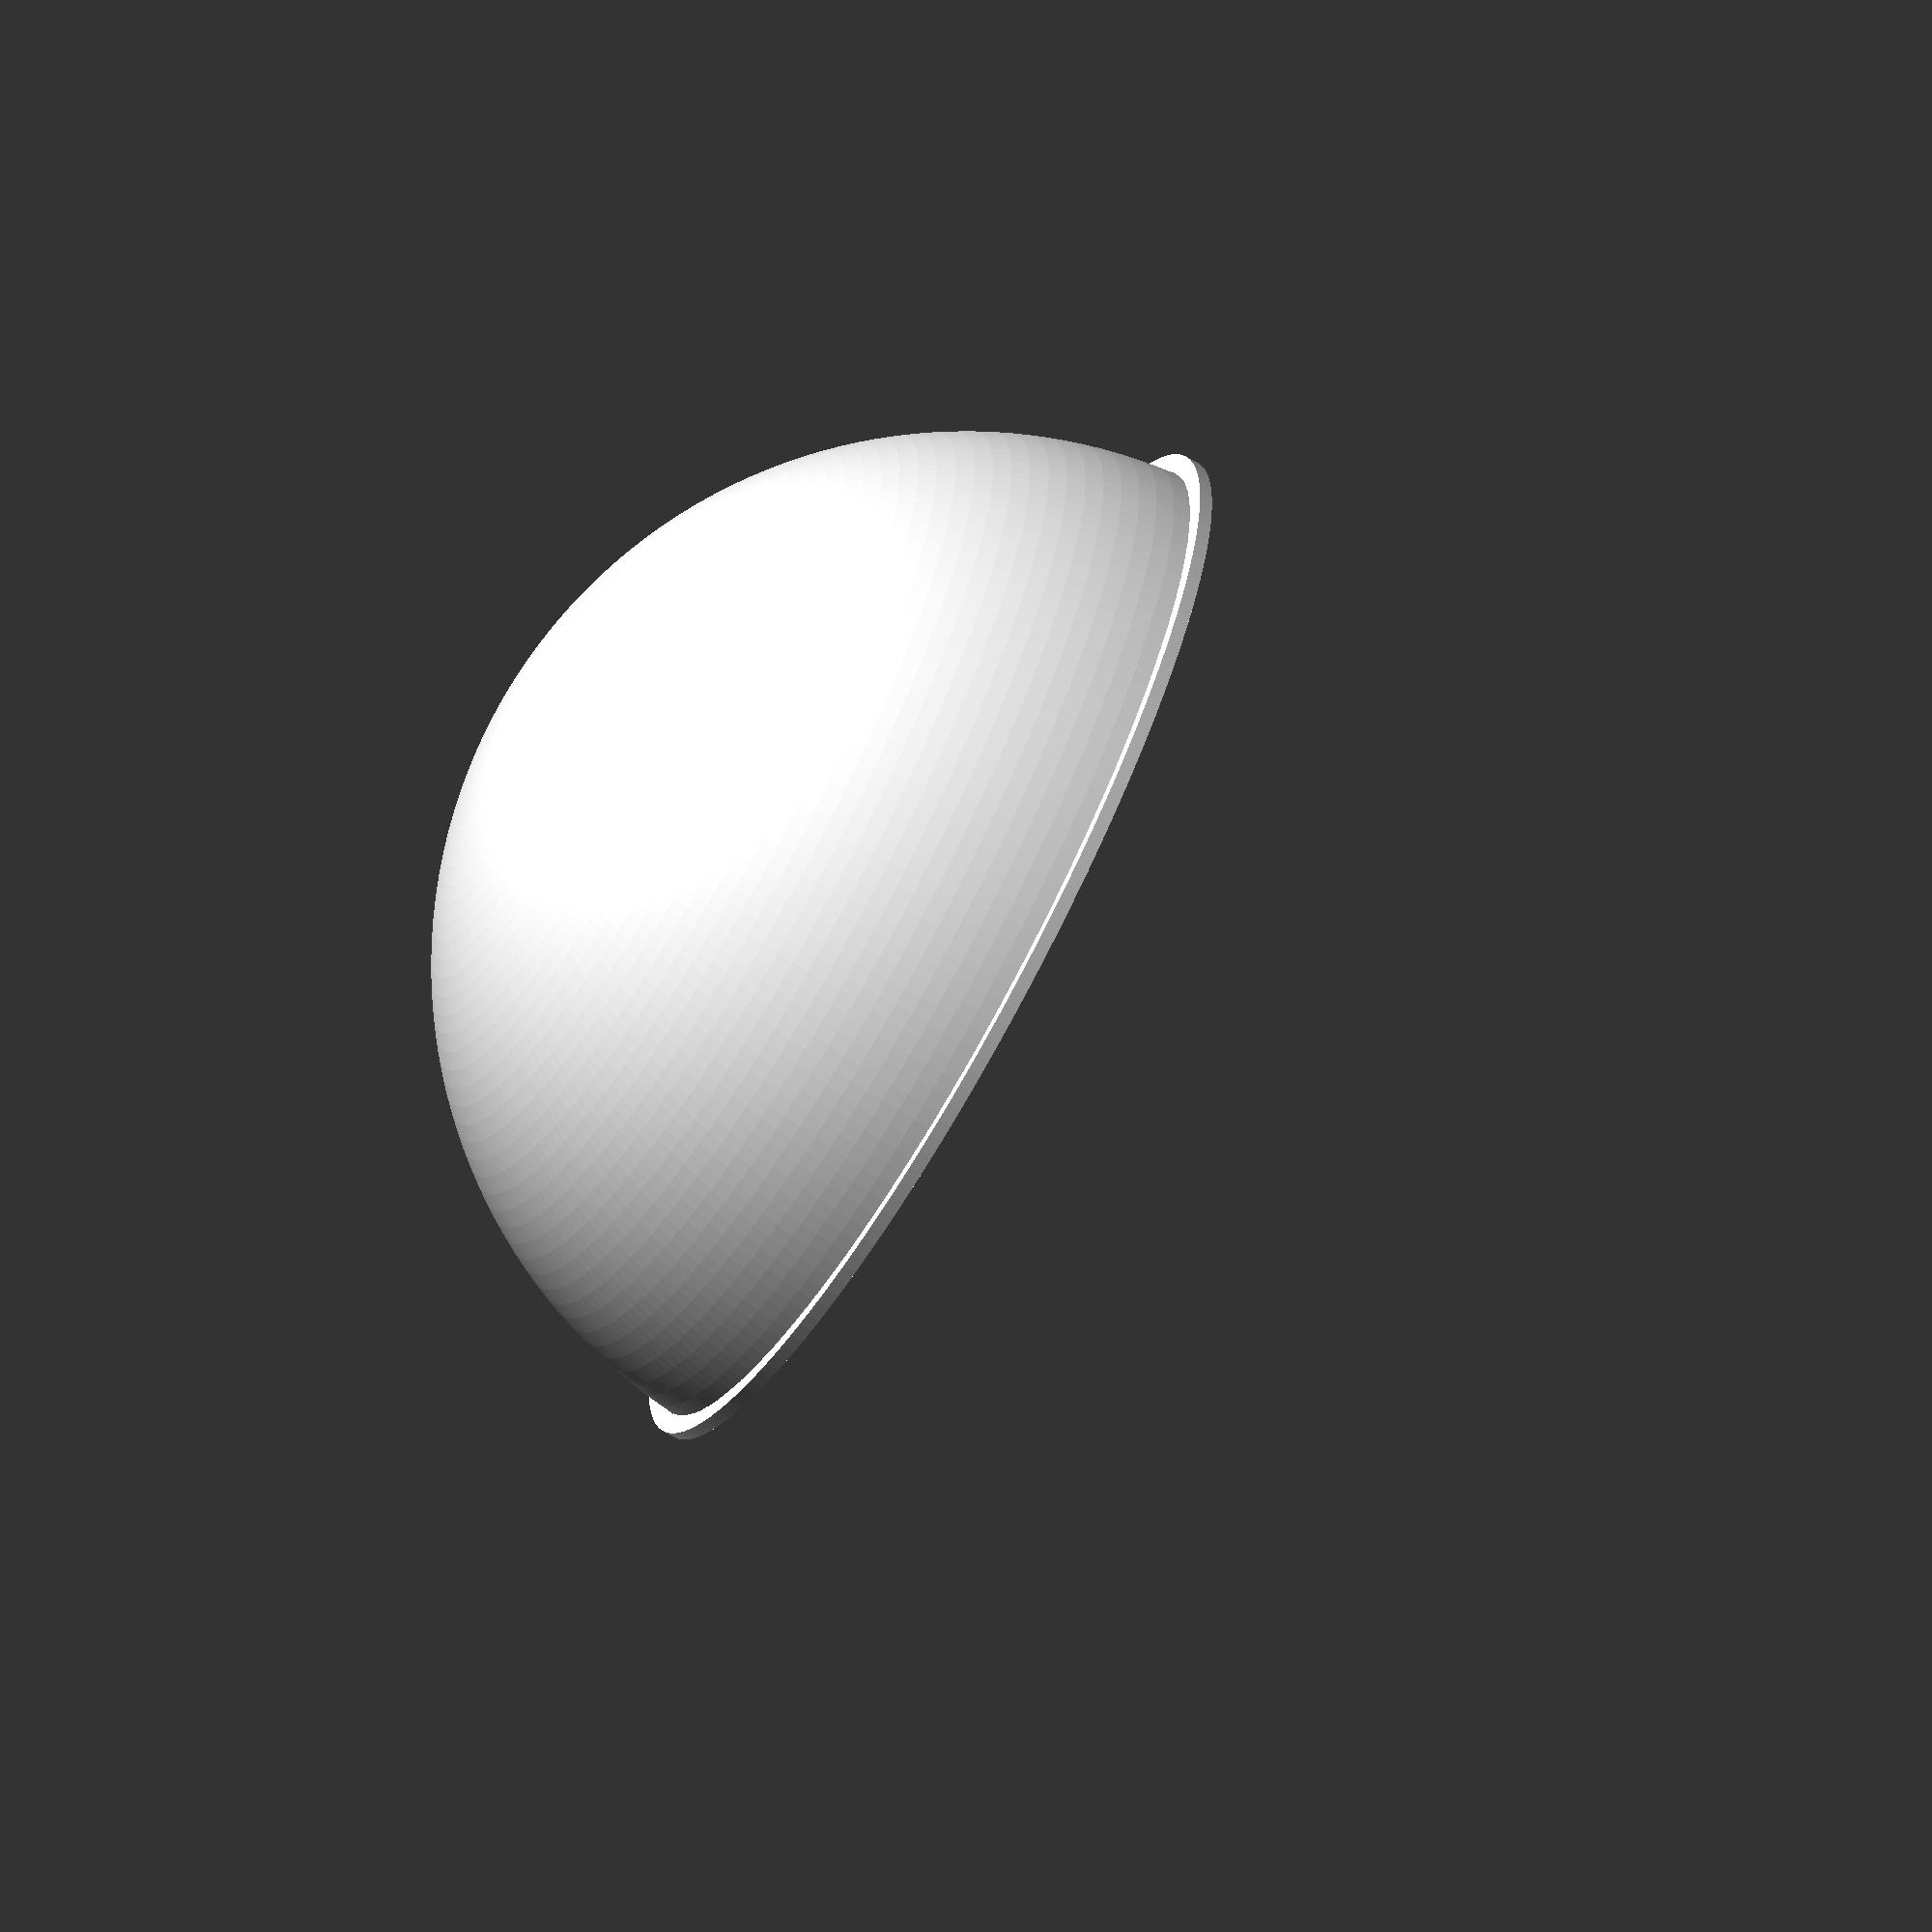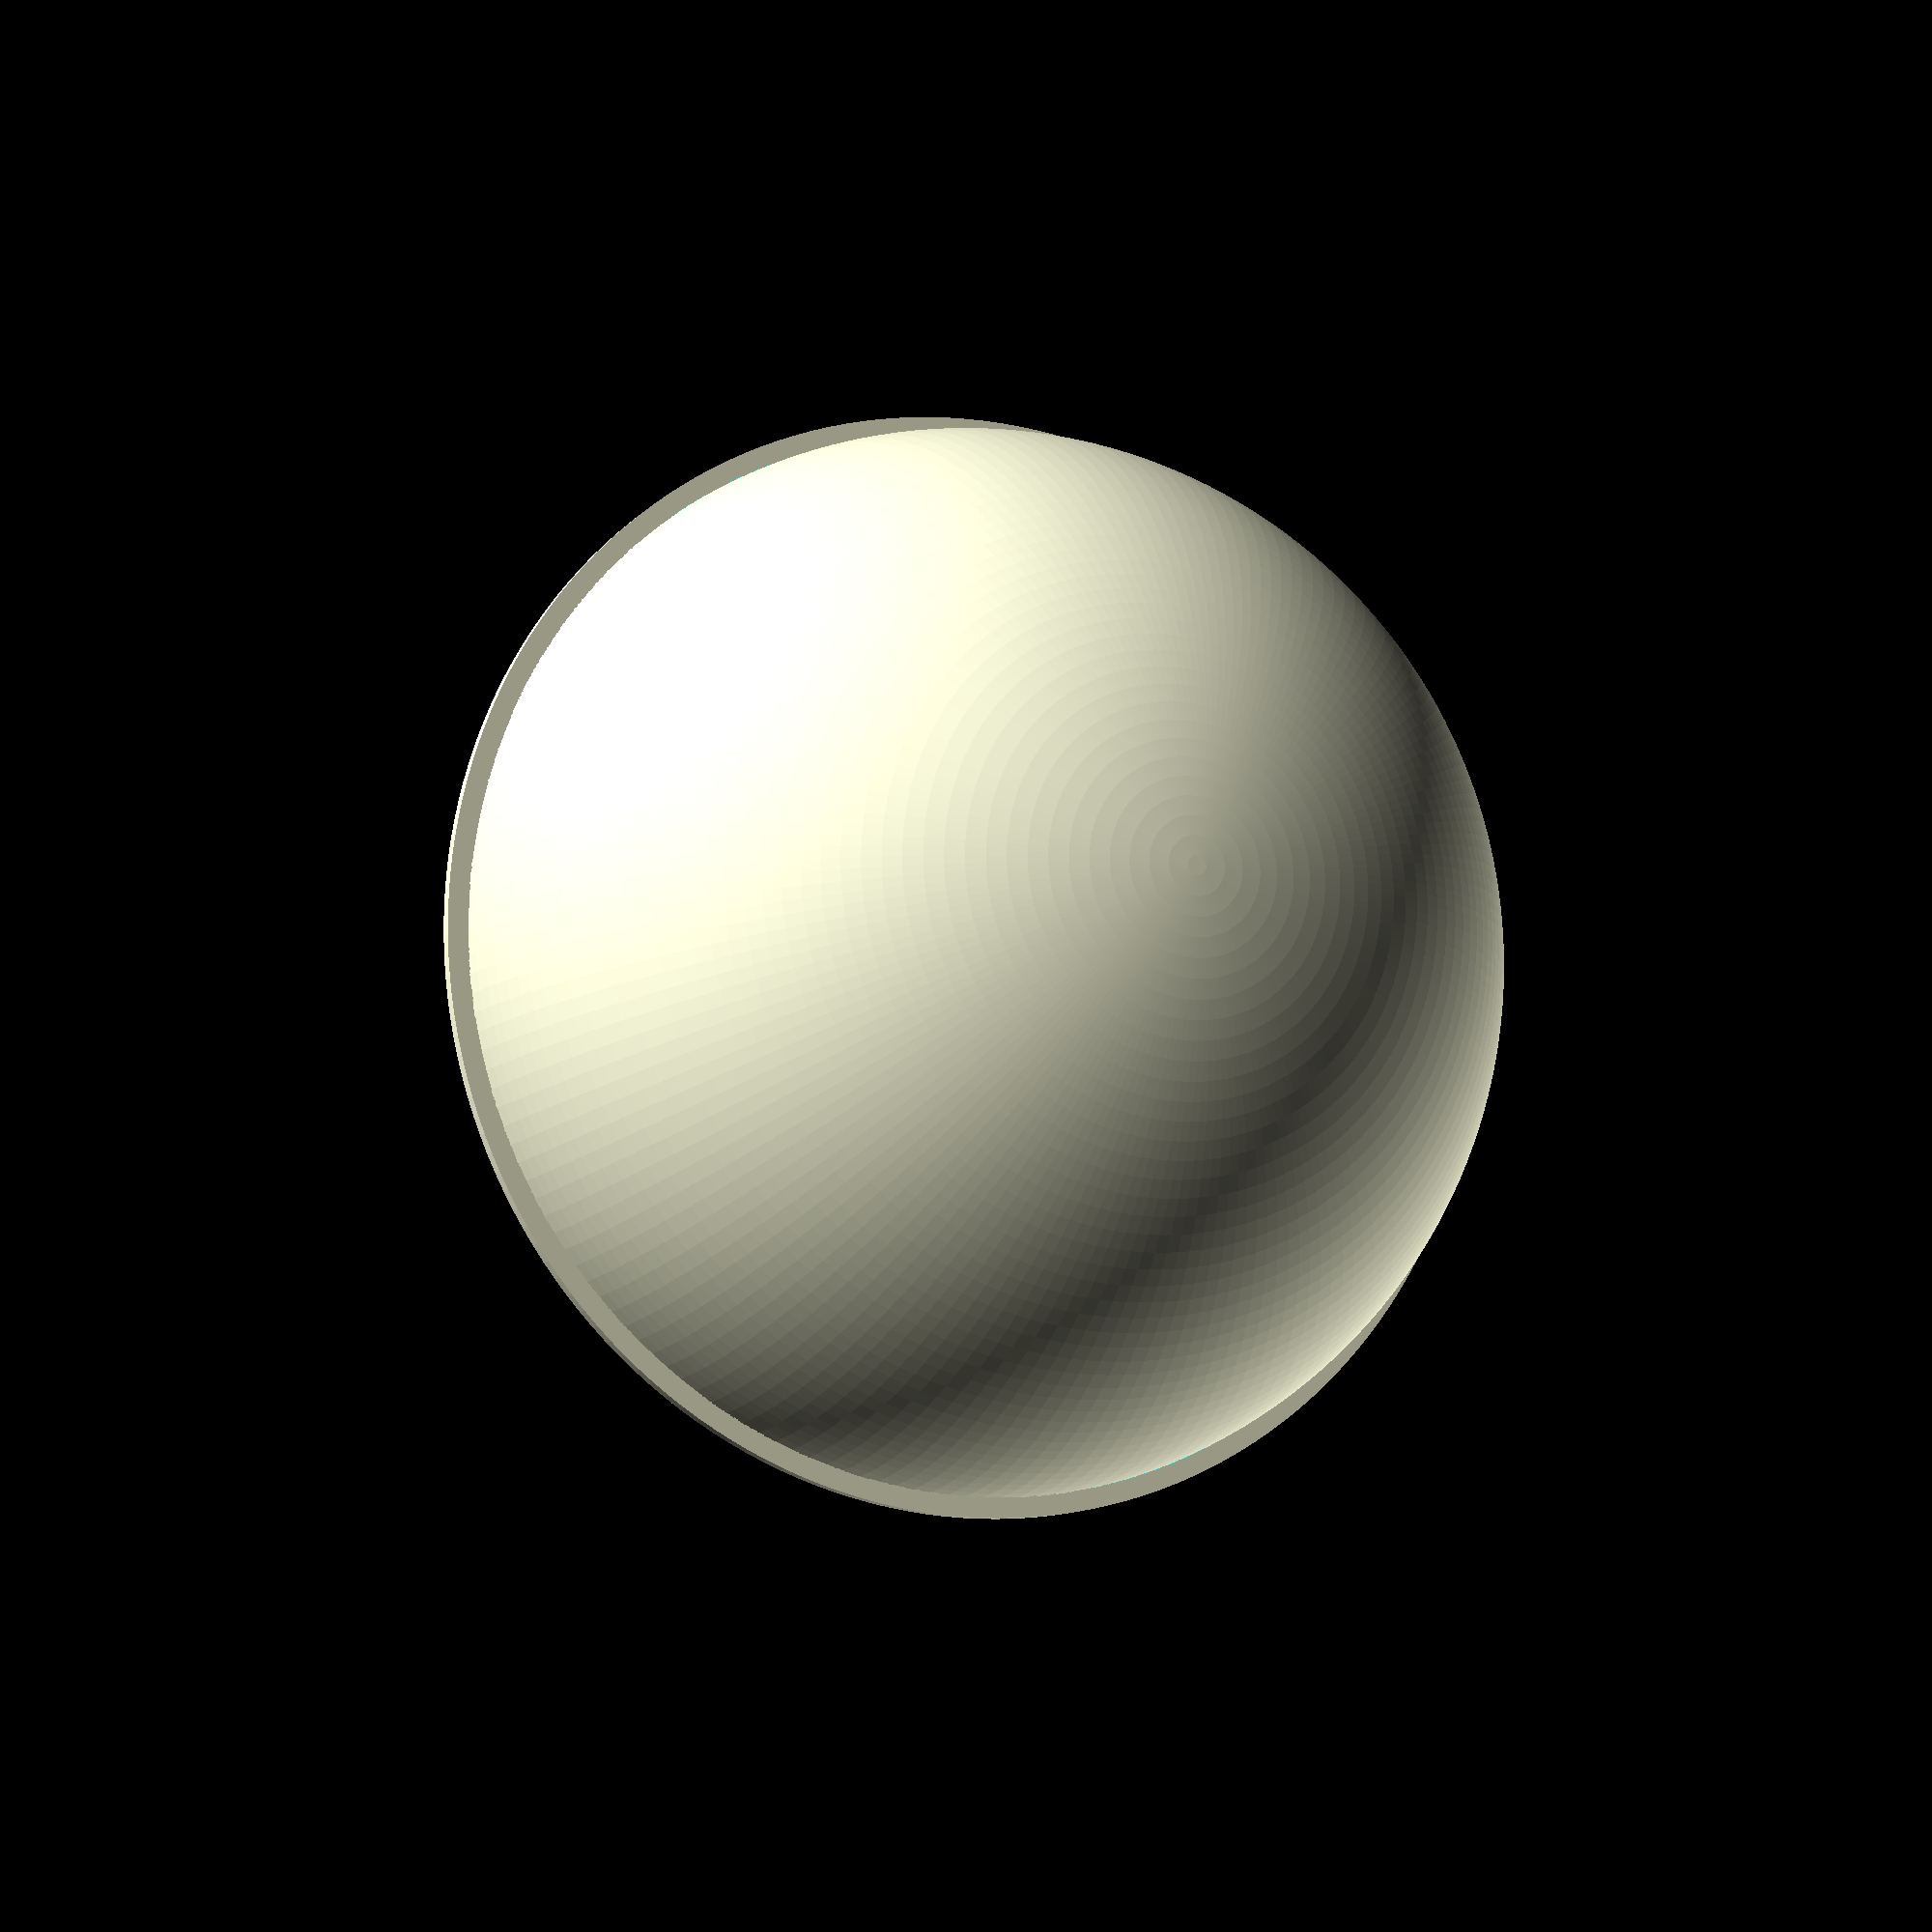
<openscad>
rCal = 27;
hCal = 25;
hBase = 0.7;
radius = ((rCal*rCal)+(hCal*hCal))/(2*hCal);
thikness = 1;
resol = 180;
sphere_height = radius-hCal;
translate([0,0,-sphere_height]){
    difference(){
        sphere(r = radius,$fn=resol);
        sphere(r = radius-thikness,$fn=resol);    
        translate([0,0,-hCal]){
            cube(radius*2,center=true);
        }
    }
}
translate([0,0,0]){
    difference(){
        cylinder(hBase,r=rCal+1,center=true,$fn=resol);
        cylinder(hBase,r=rCal,center=true,$fn=resol);
    }
}
</openscad>
<views>
elev=248.8 azim=106.9 roll=119.9 proj=o view=solid
elev=190.6 azim=82.1 roll=202.9 proj=p view=solid
</views>
